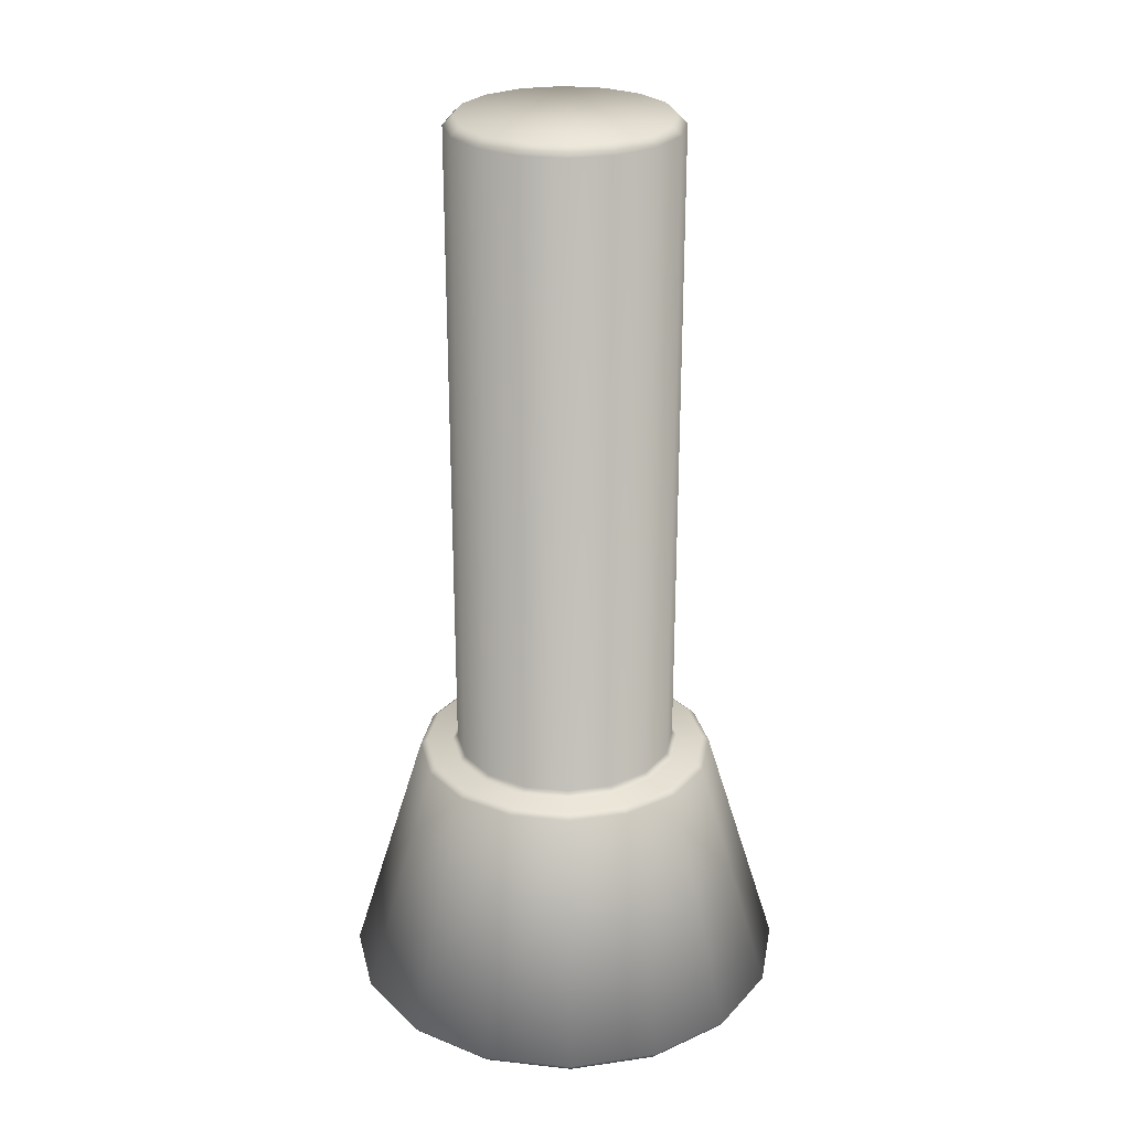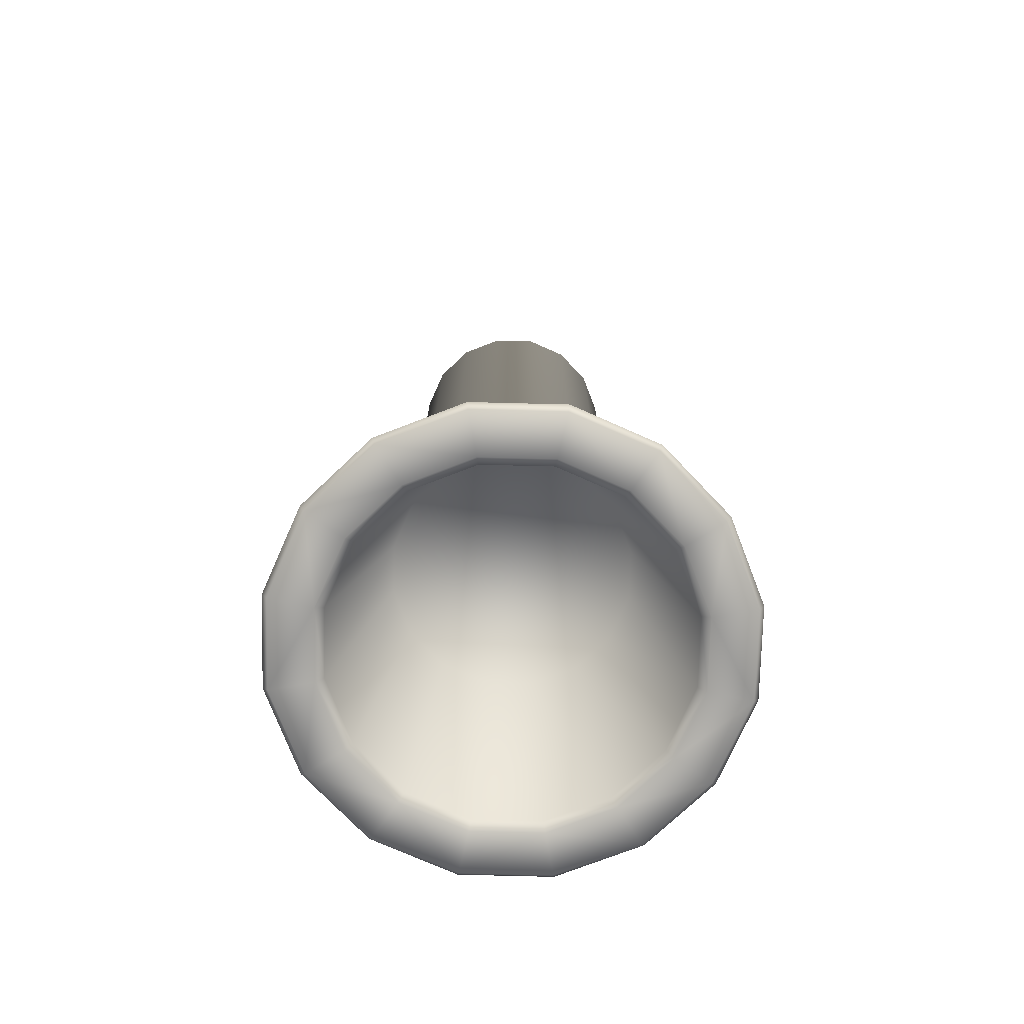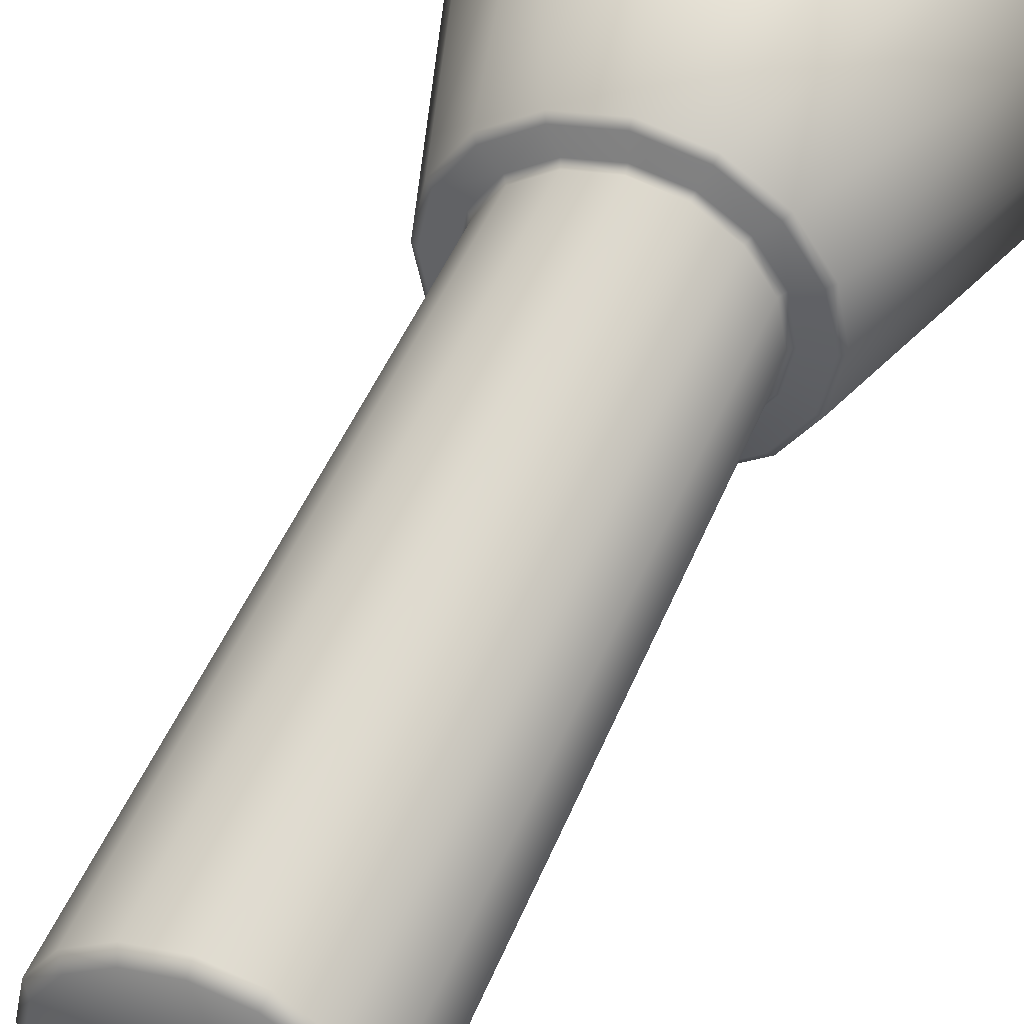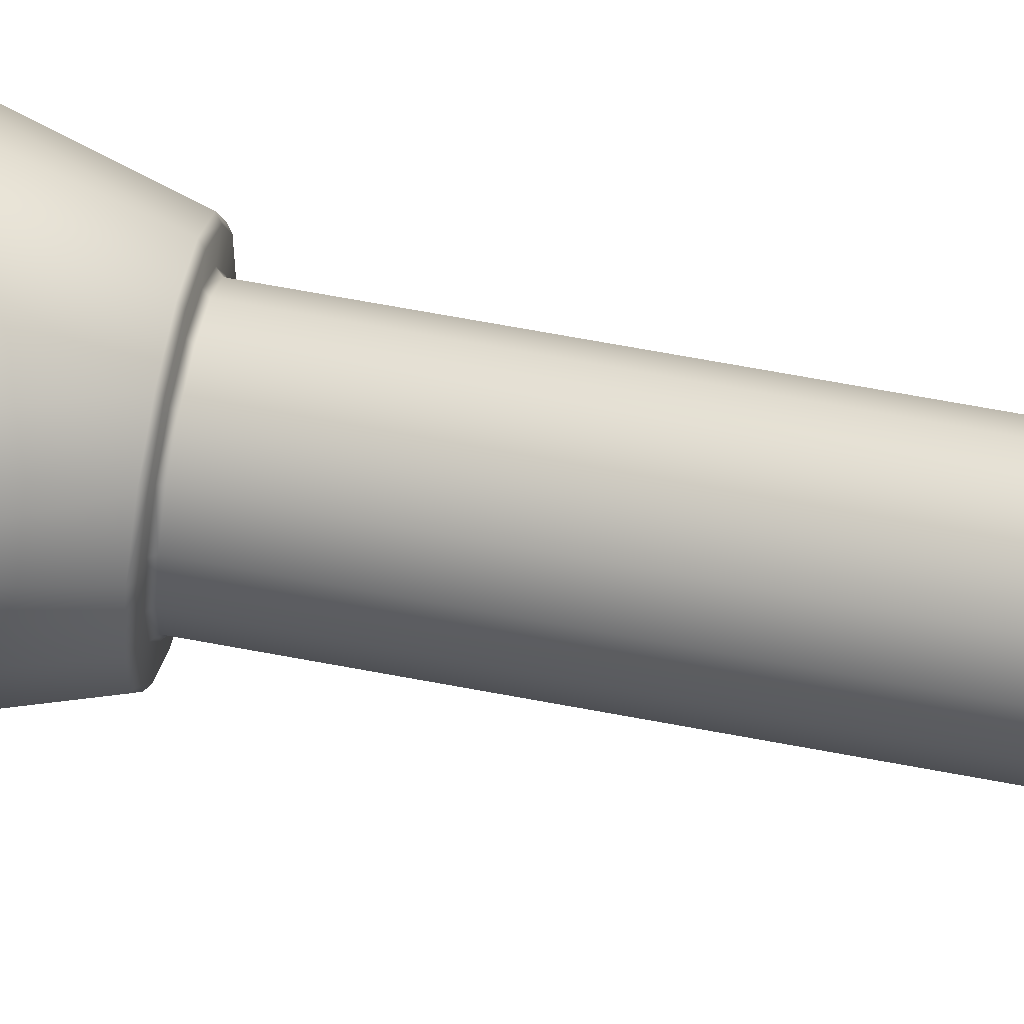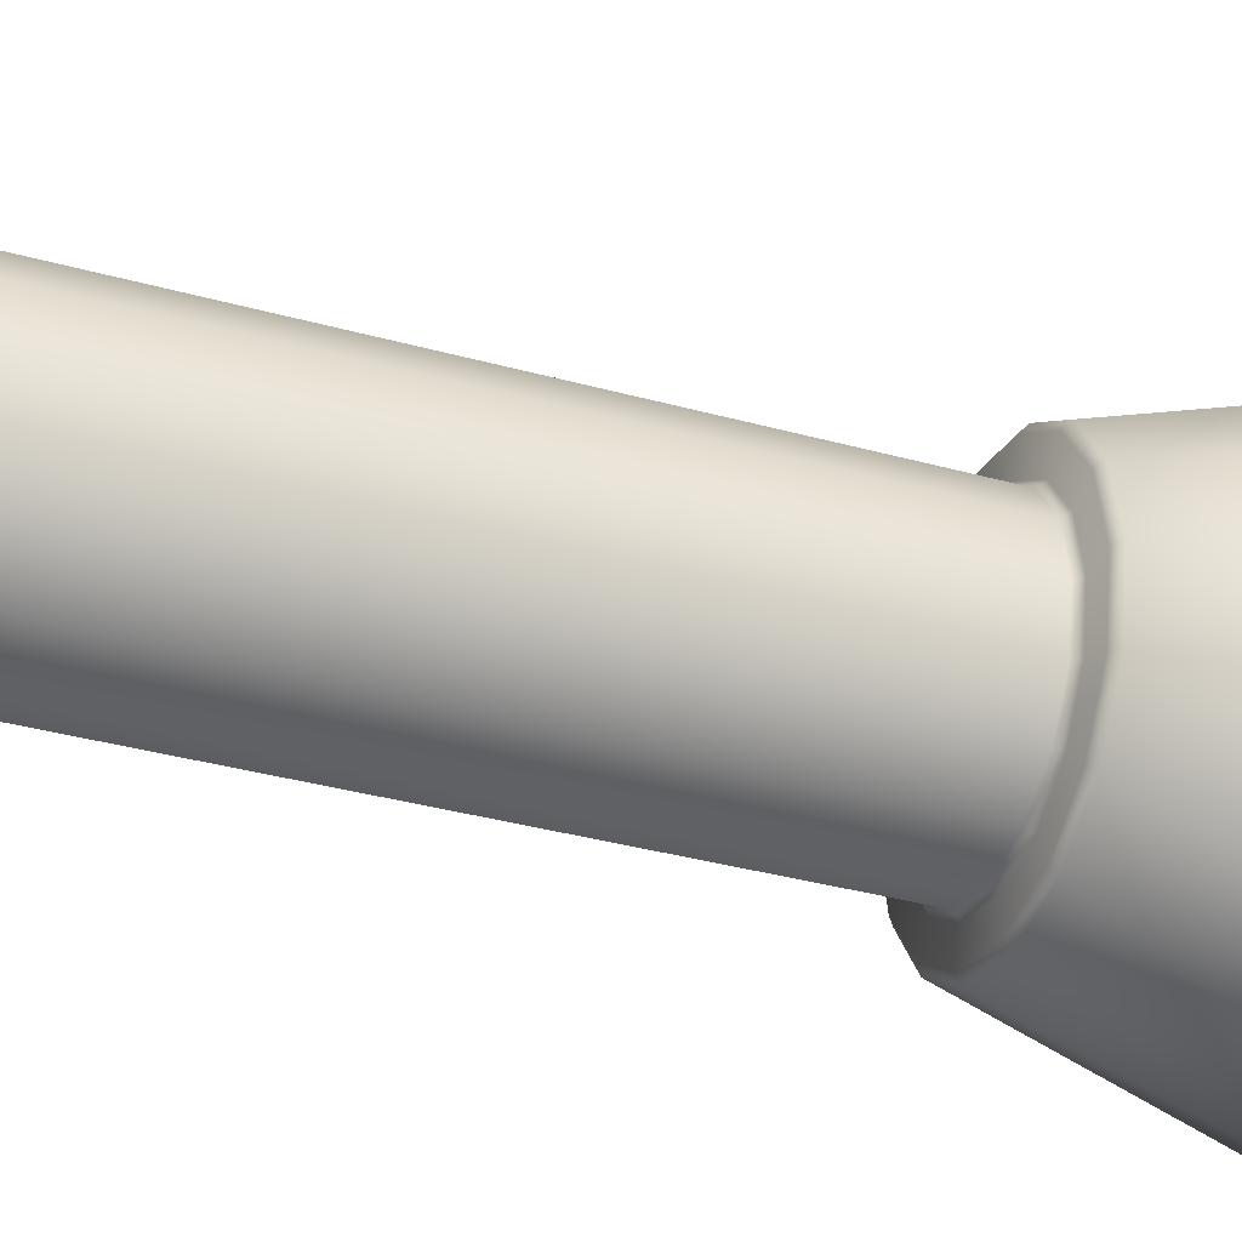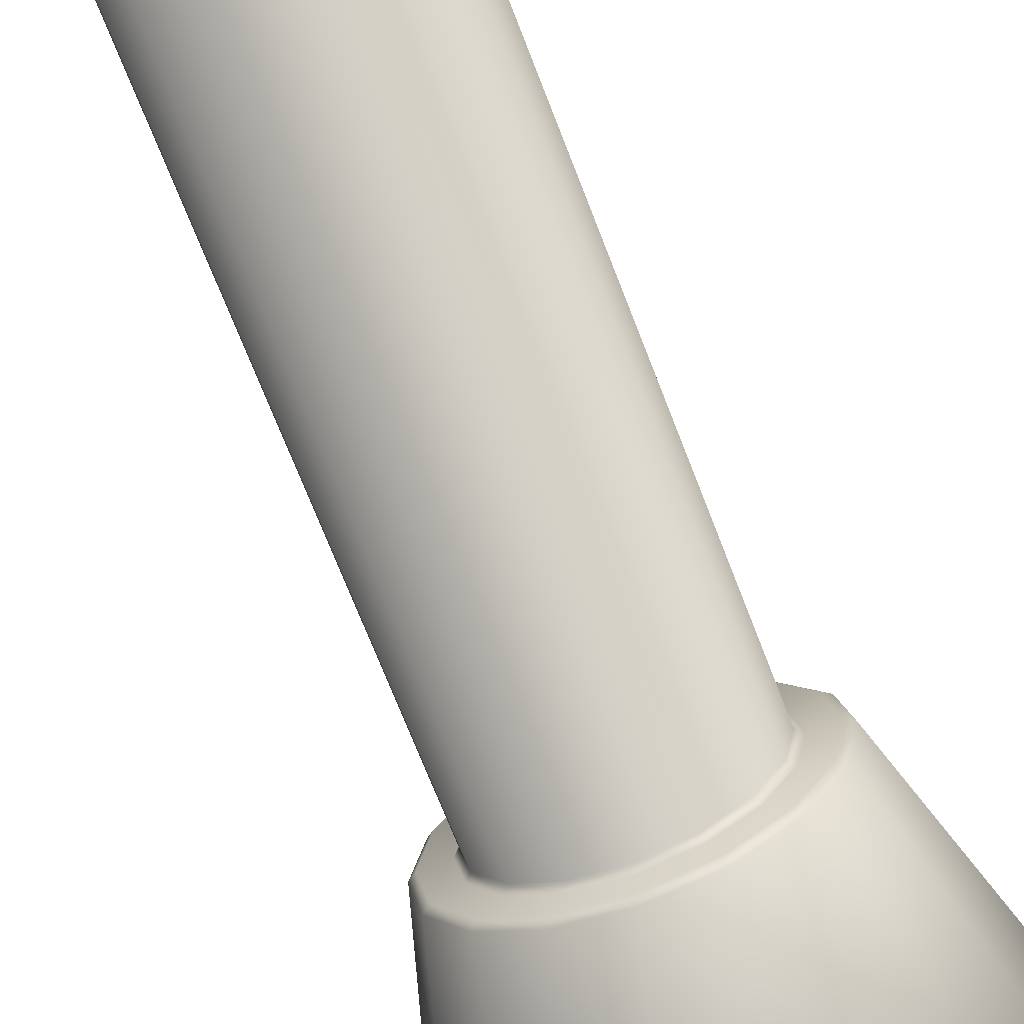
<metadata>
{"format":"obj","ext":"obj","renderer":"f3d","projection":"perspective","resolution":1024,"background":"white","views":[{"elev":26.6,"azim":156.0,"up":"+Y"},{"elev":-74.6,"azim":144.8,"up":"+Y"},{"elev":46.0,"azim":-159.0,"up":"+Z"},{"elev":77.1,"azim":100.1,"up":"+Z"},{"elev":-34.8,"azim":-110.5,"up":"+Z"},{"elev":-71.0,"azim":-158.8,"up":"+Z"}]}
</metadata>
<code>
o flashlight_Cylinder_Cylinder.003
v 0.03835 -0.09302 -0.03835
v 0.02534 -0.09302 -0.06118
v 0.02075 -0.09302 -0.05011
v 0.06419 -0.09541 0.02659
v 0.0734 -0.2082 0.0734
v 0.0959 -0.2082 0.03972
v 0.02659 -0.09541 0.06419
v 0.03972 -0.2082 0.0959
v 0 -0.09541 0.06948
v 0 -0.2082 0.1038
v -0.03972 -0.2082 0.0959
v -0.02659 -0.09541 0.06419
v -0.0734 -0.2082 0.0734
v -0.04913 -0.09541 0.04913
v -0.0959 -0.2082 0.03972
v -0.06419 -0.09541 0.02659
v -0.1038 -0.2082 -0
v -0.06948 -0.09541 -0
v -0.0959 -0.2082 -0.03972
v -0.06419 -0.09541 -0.02659
v -0.0734 -0.2082 -0.0734
v -0.04913 -0.09541 -0.04913
v -0.03972 -0.2082 -0.0959
v 0.02659 -0.09541 -0.06419
v 0.0734 -0.2082 -0.0734
v 0.03972 -0.2082 -0.0959
v -0.01976 0.207 -0.0477
v 0 -0.09047 -0.05164
v -0.01976 -0.09047 -0.0477
v 0.06948 -0.09541 -0
v 0.1038 -0.2082 -0
v 0.05795 -0.2113 -0.05795
v 0.09373 -0.2113 -0.03883
v 0.07571 -0.2113 -0.03136
v 0.03651 0.207 0.03651
v 0.01976 -0.09047 0.0477
v 0.03651 -0.09047 0.03651
v 0 -0.2081 -0.07798
v -0.02118 -0.1036 -0.05112
v -0.02984 -0.2081 -0.07204
v 0.02984 -0.2081 0.07204
v 0.03913 -0.1036 0.03913
v 0.05514 -0.2081 0.05514
v 0.01976 0.207 0.0477
v 0 -0.09047 0.05164
v -0.07204 -0.2081 0.02984
v -0.03913 -0.1036 0.03913
v -0.05514 -0.2081 0.05514
v 0.05514 -0.2081 -0.05514
v 0.02118 -0.1036 -0.05112
v 0.02984 -0.2081 -0.07204
v 0 0.207 0.05164
v -0.01976 -0.09047 0.0477
v -0.01976 0.207 0.0477
v -0.03651 -0.09047 0.03651
v 0 -0.09541 -0.06948
v 0 -0.2082 -0.1038
v 0.05795 -0.2113 0.05795
v 0.03883 -0.2113 0.09373
v 0.03136 -0.2113 0.07571
v -0.03651 0.207 0.03651
v -0.0477 -0.09047 0.01976
v -0.02118 -0.1036 0.05112
v -0.02984 -0.2081 0.07204
v -0.0477 0.207 0.01976
v -0.05164 -0.09047 -0
v -0.03136 -0.2113 -0.07571
v 0 -0.2113 -0.1015
v 0 -0.2113 -0.08195
v -0.05164 0.207 0
v -0.0477 -0.09047 -0.01976
v -0.03913 -0.1036 -0.03913
v -0.05514 -0.2081 -0.05514
v 0 -0.09302 -0.05423
v -0.02534 -0.09302 -0.06118
v -0.02075 -0.09302 -0.05011
v -0.04682 -0.09302 -0.04682
v -0.03835 -0.09302 -0.03835
v -0.06118 -0.09302 -0.02534
v -0.05011 -0.09302 -0.02075
v -0.05423 -0.09302 -0
v -0.06621 -0.09302 -0
v -0.06118 -0.09302 0.02534
v -0.05011 -0.09302 0.02075
v -0.04682 -0.09302 0.04682
v -0.03835 -0.09302 0.03835
v -0.02534 -0.09302 0.06118
v -0.02075 -0.09302 0.05011
v 0 -0.09302 0.05423
v 0 -0.09302 0.06621
v 0.02534 -0.09302 0.06118
v 0.02075 -0.09302 0.05011
v 0.03835 -0.09302 0.03835
v 0.04682 -0.09302 0.04682
v 0.06118 -0.09302 0.02534
v 0.05011 -0.09302 0.02075
v 0.06621 -0.09302 -0
v 0.05423 -0.09302 -0
v 0.06118 -0.09302 -0.02534
v 0.05011 -0.09302 -0.02075
v 0.04682 -0.09302 -0.04682
v 0 -0.09302 -0.06621
v 0.04913 -0.09541 -0.04913
v 0.0959 -0.2082 -0.03972
v 0.0477 0.207 0.01976
v 0.0477 -0.09047 0.01976
v 0.07204 -0.2081 -0.02984
v 0.03913 -0.1036 -0.03913
v -0.07204 -0.2081 -0.02984
v -0.05534 -0.1036 -0
v -0.07798 -0.2081 -0
v 0.05164 0.207 0
v 0.05164 -0.09047 -0
v 0 -0.1036 0.05534
v 0 -0.2081 0.07798
v 0.0477 0.207 -0.01976
v 0.0477 -0.09047 -0.01976
v 0.03651 0.207 -0.03651
v 0.03651 -0.09047 -0.03651
v 0.07204 -0.2081 0.02984
v 0.05534 -0.1036 -0
v 0.07798 -0.2081 -0
v -0.05112 -0.1036 -0.02118
v 0 0.207 -0.05164
v 0.01976 -0.09047 -0.0477
v 0.01976 0.207 -0.0477
v -0.03651 0.207 -0.03651
v -0.03651 -0.09047 -0.03651
v -0.05795 -0.2113 0.05795
v -0.03883 -0.2113 0.09373
v -0.07174 -0.2113 0.07174
v 0.06419 -0.09541 -0.02659
v -0.0477 0.207 -0.01976
v 0.05112 -0.1036 0.02118
v 0.02118 -0.1036 0.05112
v -0.05112 -0.1036 0.02118
v -0.07571 -0.2113 0.03136
v -0.1015 -0.2113 -0
v -0.08195 -0.2113 -0
v 0.07571 -0.2113 0.03136
v 0.1015 -0.2113 -0
v 0.09373 -0.2113 0.03883
v -0.09373 -0.2113 0.03883
v -0.05795 -0.2113 -0.05795
v -0.03883 -0.2113 -0.09373
v 0.05112 -0.1036 -0.02118
v 0 -0.2113 0.08195
v 0 -0.2113 0.1015
v 0.03883 -0.2113 -0.09373
v 0.03136 -0.2113 -0.07571
v -0.09373 -0.2113 -0.03883
v -0.07571 -0.2113 -0.03136
v 0.07174 -0.2113 0.07174
v 0.07174 -0.2113 -0.07174
v 0.08195 -0.2113 -0
v -0.03136 -0.2113 0.07571
v -0.07174 -0.2113 -0.07174
v 0.0181 0.2113 -0.04371
v 0.03345 0.2113 -0.03345
v 0.04371 0.2113 -0.0181
v 0.04731 0.2113 0
v 0.04371 0.2113 0.0181
v 0.03345 0.2113 0.03345
v 0.0181 0.2113 0.04371
v 0 0.2113 0.04731
v -0.0181 0.2113 0.04371
v -0.03345 0.2113 0.03345
v -0.04371 0.2113 0.0181
v -0.04731 0.2113 0
v -0.04371 0.2113 -0.0181
v -0.03345 0.2113 -0.03345
v -0.0181 0.2113 -0.04371
v 0 0.2113 -0.04731
v -0.02659 -0.09541 -0.06419
v 0.04913 -0.09541 0.04913
v 0 -0.1036 -0.05534
f 1 2 3
f 4 5 6
f 5 7 8
f 8 9 10
f 9 11 10
f 12 13 11
f 14 15 13
f 16 17 15
f 18 19 17
f 20 21 19
f 22 23 21
f 24 25 26
f 27 28 29
f 30 6 31
f 32 33 34
f 35 36 37
f 38 39 40
f 41 42 43
f 44 45 36
f 46 47 48
f 49 50 51
f 52 53 45
f 54 55 53
f 56 26 57
f 58 59 60
f 61 62 55
f 48 63 64
f 65 66 62
f 67 68 69
f 70 71 66
f 40 72 73
f 74 75 76
f 76 77 78
f 78 79 80
f 81 79 82
f 81 83 84
f 84 85 86
f 86 87 88
f 89 87 90
f 89 91 92
f 93 91 94
f 93 95 96
f 96 97 98
f 98 99 100
f 1 99 101
f 3 102 74
f 103 104 25
f 105 37 106
f 107 108 49
f 109 110 111
f 112 106 113
f 64 114 115
f 116 113 117
f 118 117 119
f 120 121 122
f 73 123 109
f 124 125 28
f 126 119 125
f 127 29 128
f 129 130 131
f 132 31 104
f 133 128 71
f 43 134 120
f 135 136 39
f 115 135 41
f 137 138 139
f 140 141 142
f 129 143 137
f 144 145 67
f 107 121 146
f 147 59 148
f 69 149 150
f 139 151 152
f 140 153 58
f 111 136 46
f 32 149 154
f 34 141 155
f 147 130 156
f 144 151 157
f 124 158 126
f 126 159 118
f 118 160 116
f 116 161 112
f 112 162 105
f 105 163 35
f 35 164 44
f 52 164 165
f 52 166 54
f 54 167 61
f 65 167 168
f 65 169 70
f 133 169 170
f 127 170 171
f 27 171 172
f 124 172 173
f 167 163 159
f 28 76 29
f 29 78 128
f 128 80 71
f 71 81 66
f 66 84 62
f 62 86 55
f 55 88 53
f 45 88 89
f 45 92 36
f 37 92 93
f 106 93 96
f 113 96 98
f 113 100 117
f 117 1 119
f 119 3 125
f 125 74 28
f 102 174 75
f 75 22 77
f 77 20 79
f 79 18 82
f 82 16 83
f 83 14 85
f 85 12 87
f 87 9 90
f 90 7 91
f 91 175 94
f 94 4 95
f 95 30 97
f 97 132 99
f 99 103 101
f 101 24 2
f 2 56 102
f 174 57 23
f 150 38 69
f 32 51 150
f 34 49 32
f 155 107 34
f 140 122 155
f 140 43 120
f 58 41 43
f 147 41 60
f 156 115 147
f 129 64 156
f 137 48 129
f 139 46 137
f 152 111 139
f 152 73 109
f 67 73 144
f 69 40 67
f 26 68 57
f 25 149 26
f 104 154 25
f 31 33 104
f 6 141 31
f 5 142 6
f 8 153 5
f 10 59 8
f 11 148 10
f 13 130 11
f 13 143 131
f 17 143 15
f 19 138 17
f 21 151 19
f 23 157 21
f 23 68 145
f 51 176 38
f 1 101 2
f 4 175 5
f 5 175 7
f 8 7 9
f 9 12 11
f 12 14 13
f 14 16 15
f 16 18 17
f 18 20 19
f 20 22 21
f 22 174 23
f 24 103 25
f 27 124 28
f 30 4 6
f 32 154 33
f 35 44 36
f 38 176 39
f 41 135 42
f 44 52 45
f 46 136 47
f 49 108 50
f 52 54 53
f 54 61 55
f 56 24 26
f 58 153 59
f 61 65 62
f 48 47 63
f 65 70 66
f 67 145 68
f 70 133 71
f 40 39 72
f 74 102 75
f 76 75 77
f 78 77 79
f 81 80 79
f 81 82 83
f 84 83 85
f 86 85 87
f 89 88 87
f 89 90 91
f 93 92 91
f 93 94 95
f 96 95 97
f 98 97 99
f 1 100 99
f 3 2 102
f 103 132 104
f 105 35 37
f 107 146 108
f 109 123 110
f 112 105 106
f 64 63 114
f 116 112 113
f 118 116 117
f 120 134 121
f 73 72 123
f 124 126 125
f 126 118 119
f 127 27 29
f 129 156 130
f 132 30 31
f 133 127 128
f 43 42 134
f 39 176 50
f 50 108 146
f 146 121 135
f 121 134 135
f 134 42 135
f 135 114 63
f 63 47 136
f 136 110 123
f 123 72 136
f 72 39 136
f 39 50 135
f 50 146 135
f 135 63 136
f 115 114 135
f 137 143 138
f 140 155 141
f 129 131 143
f 144 157 145
f 107 122 121
f 147 60 59
f 69 68 149
f 139 138 151
f 140 142 153
f 111 110 136
f 32 150 149
f 34 33 141
f 147 148 130
f 144 152 151
f 124 173 158
f 126 158 159
f 118 159 160
f 116 160 161
f 112 161 162
f 105 162 163
f 35 163 164
f 52 44 164
f 52 165 166
f 54 166 167
f 65 61 167
f 65 168 169
f 133 70 169
f 127 133 170
f 27 127 171
f 124 27 172
f 159 158 171
f 158 173 171
f 173 172 171
f 171 170 169
f 169 168 171
f 168 167 171
f 167 166 165
f 165 164 163
f 163 162 161
f 161 160 163
f 160 159 163
f 167 165 163
f 159 171 167
f 28 74 76
f 29 76 78
f 128 78 80
f 71 80 81
f 66 81 84
f 62 84 86
f 55 86 88
f 45 53 88
f 45 89 92
f 37 36 92
f 106 37 93
f 113 106 96
f 113 98 100
f 117 100 1
f 119 1 3
f 125 3 74
f 102 56 174
f 75 174 22
f 77 22 20
f 79 20 18
f 82 18 16
f 83 16 14
f 85 14 12
f 87 12 9
f 90 9 7
f 91 7 175
f 94 175 4
f 95 4 30
f 97 30 132
f 99 132 103
f 101 103 24
f 2 24 56
f 174 56 57
f 150 51 38
f 32 49 51
f 34 107 49
f 155 122 107
f 140 120 122
f 140 58 43
f 58 60 41
f 147 115 41
f 156 64 115
f 129 48 64
f 137 46 48
f 139 111 46
f 152 109 111
f 152 144 73
f 67 40 73
f 69 38 40
f 26 149 68
f 25 154 149
f 104 33 154
f 31 141 33
f 6 142 141
f 5 153 142
f 8 59 153
f 10 148 59
f 11 130 148
f 13 131 130
f 13 15 143
f 17 138 143
f 19 151 138
f 21 157 151
f 23 145 157
f 23 57 68
f 51 50 176

</code>
